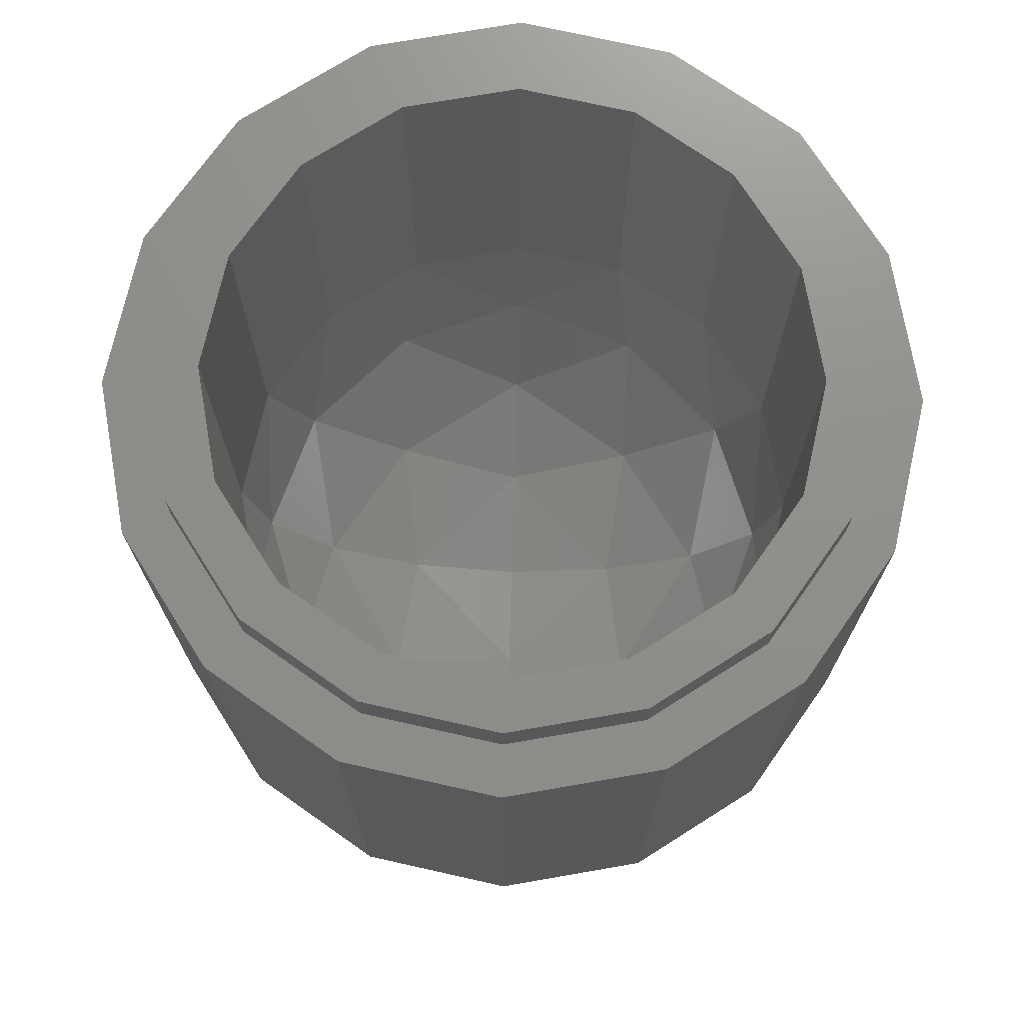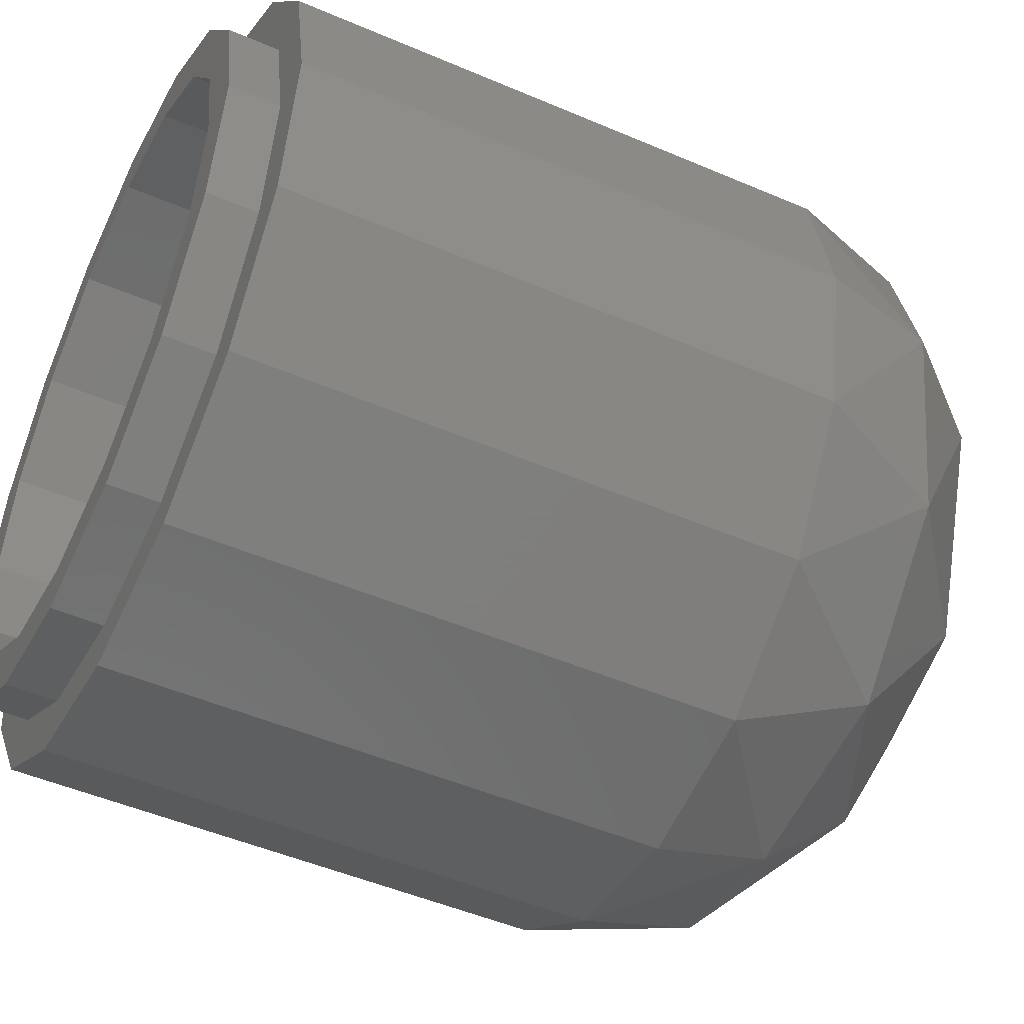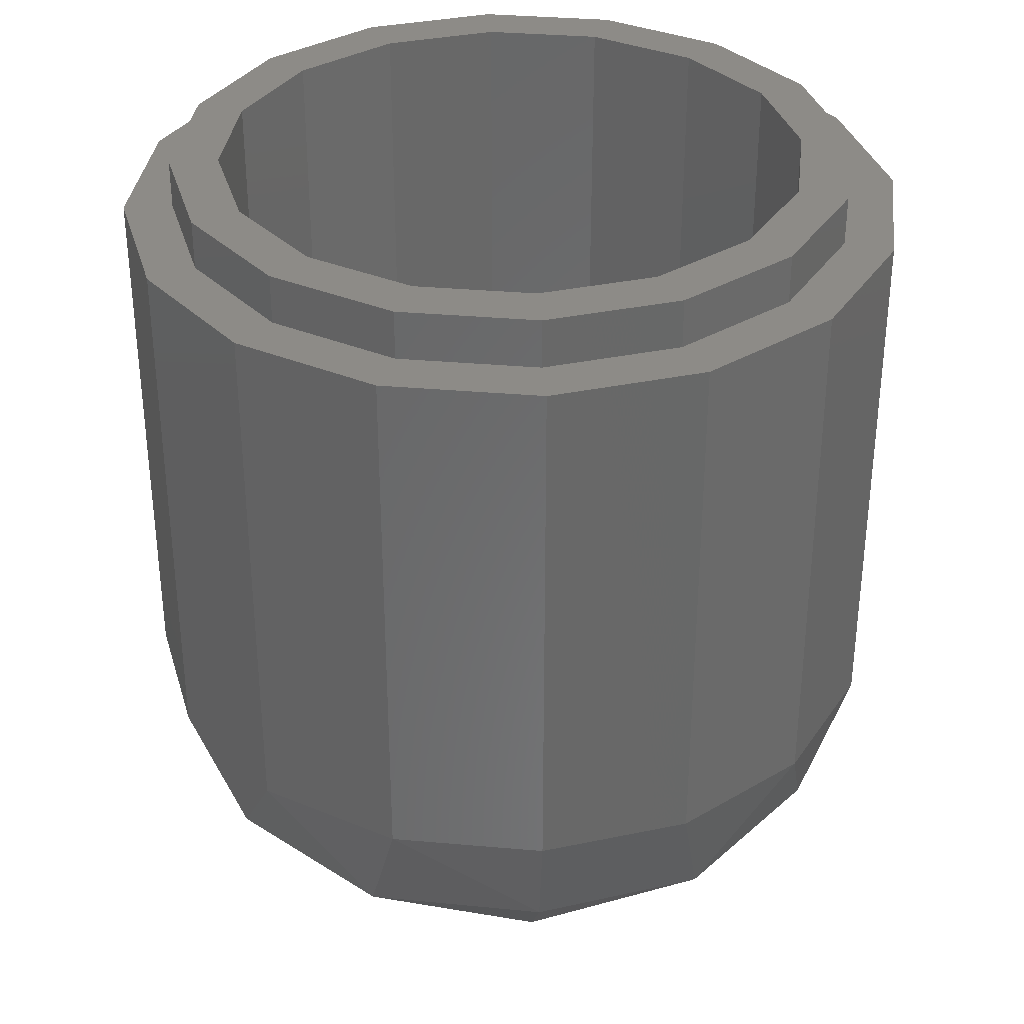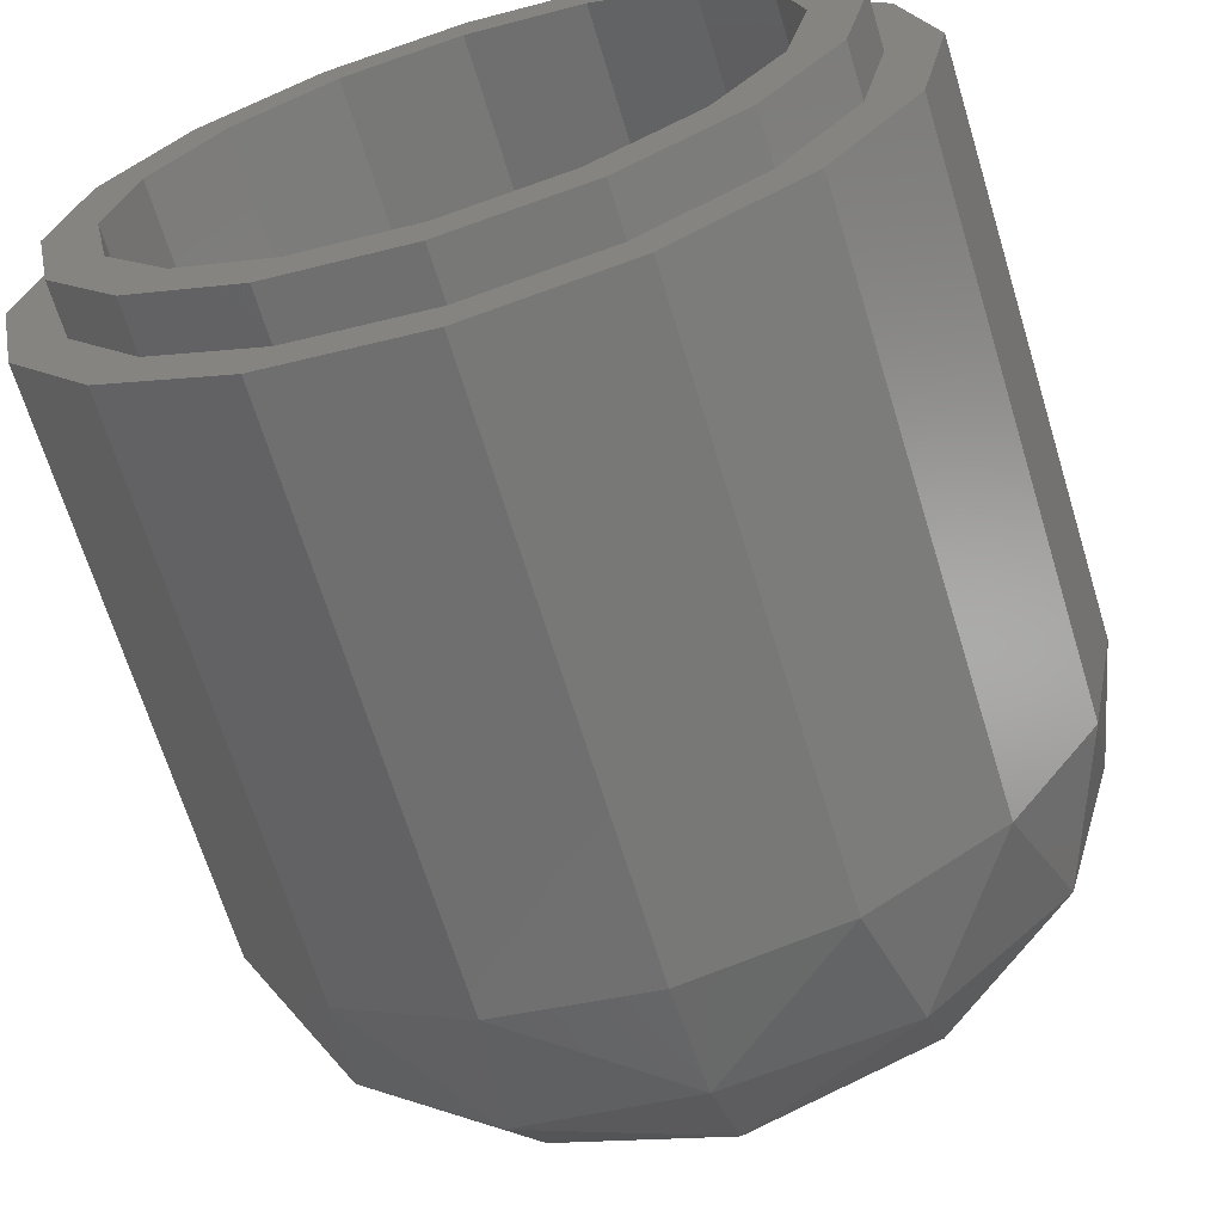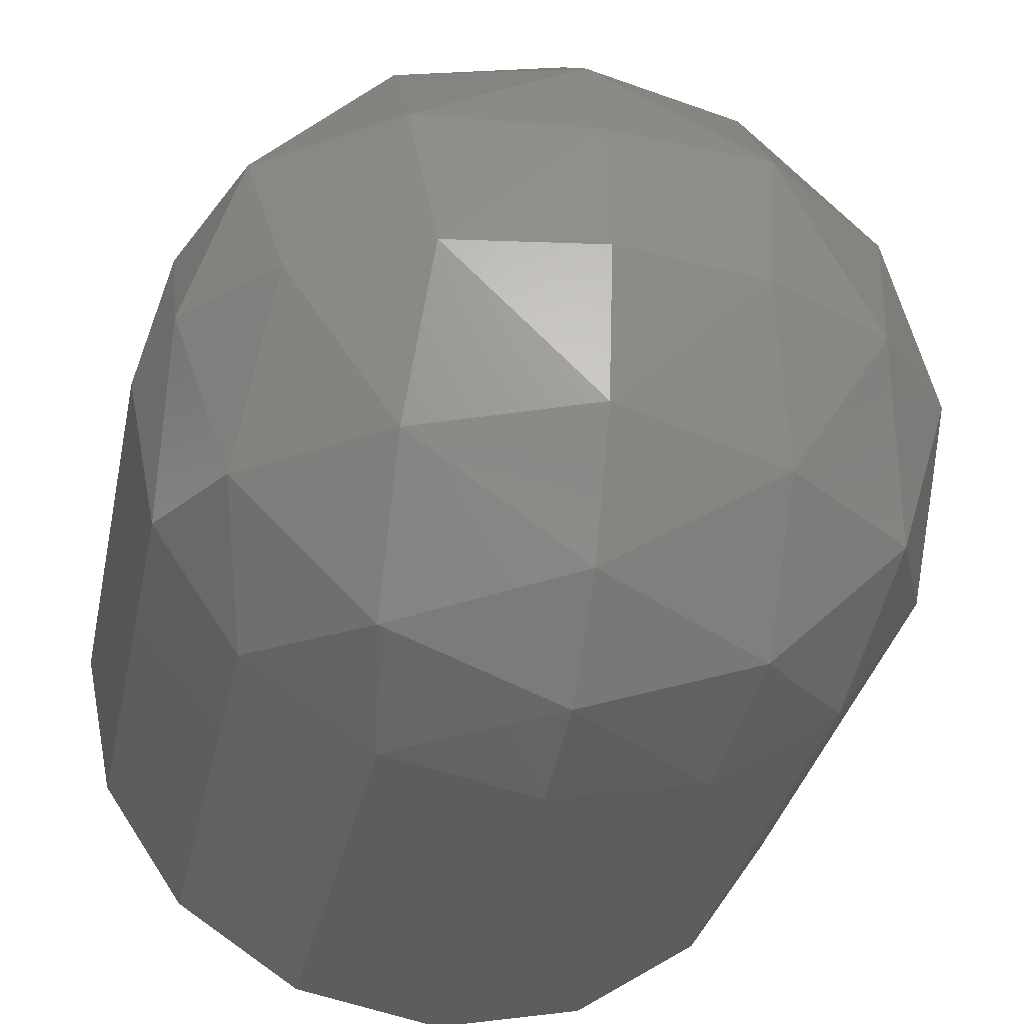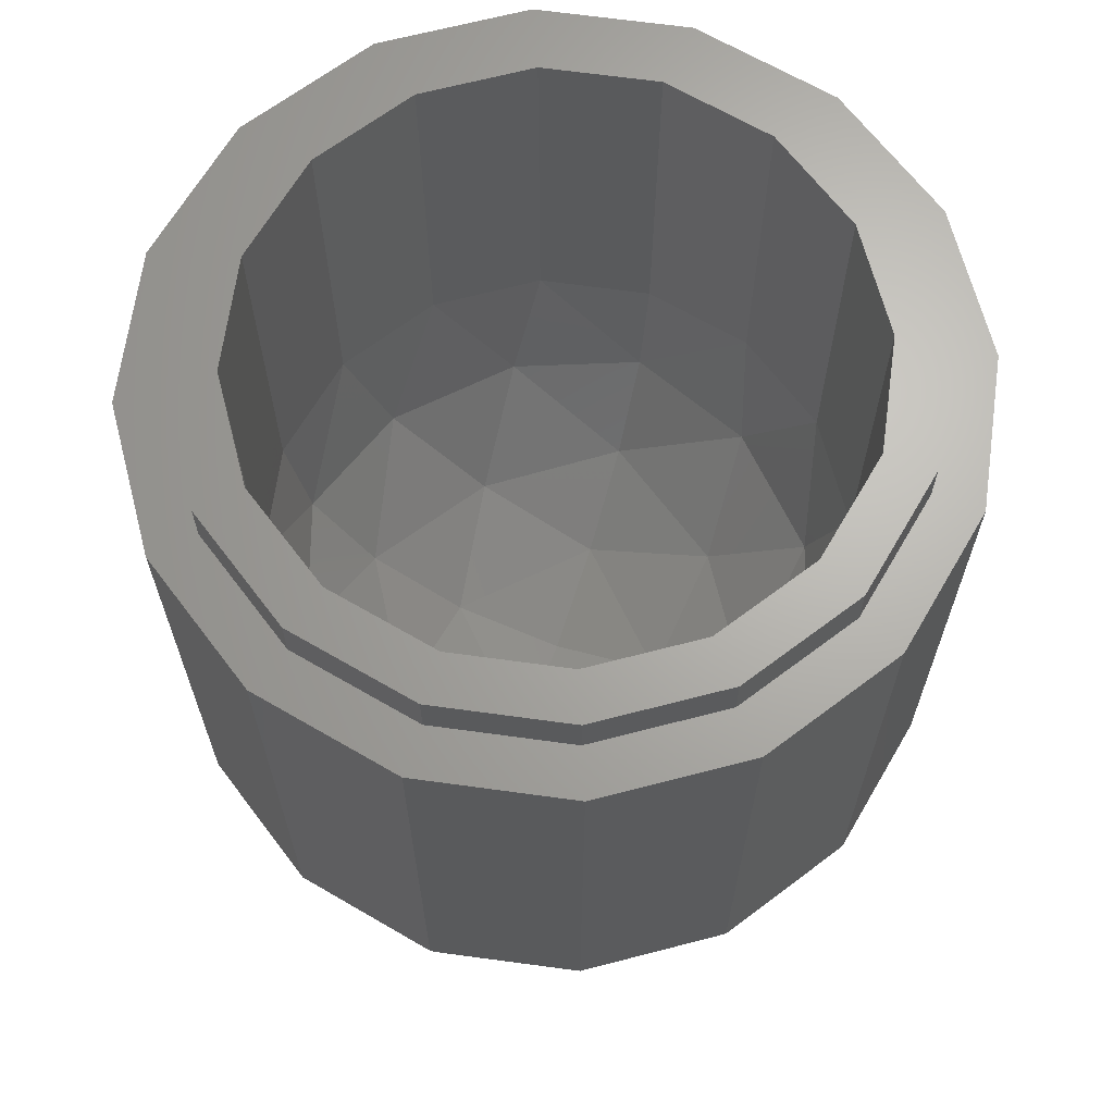
<metadata>
{"format":"stl","ext":"stl","renderer":"f3d","projection":"perspective","resolution":1024,"background":"white","views":[{"elev":72.9,"azim":-88.6,"up":"+Y"},{"elev":-48.8,"azim":-115.6,"up":"+Z"},{"elev":34.4,"azim":85.5,"up":"+Y"},{"elev":-67.3,"azim":-163.0,"up":"+Z"},{"elev":-32.5,"azim":-11.4,"up":"+Z"},{"elev":66.4,"azim":-70.9,"up":"+Y"}]}
</metadata>
<code>
# stl→obj: 168 verts, 288 faces
v 0 -0.7017 0.1225
v 0 -0.72 -0
v 0.1225 -0.7017 0
v 0 -0.6497 0.2263
v 0.1406 -0.6681 0.1406
v 0.2263 -0.6497 0
v 0 -0.5718 0.2956
v 0.1406 -0.5854 0.2507
v 0.2507 -0.5854 0.1406
v 0.2956 -0.5718 0
v 0 -0.48 0.32
v 0.1225 -0.48 0.2956
v 0.2263 -0.48 0.2263
v 0.2956 -0.48 0.1225
v 0.32 -0.48 0
v 0.2956 -0.48 -0.1225
v 0.2507 -0.5854 -0.1406
v 0.2263 -0.48 -0.2263
v 0.1406 -0.5854 -0.2507
v 0.1225 -0.48 -0.2956
v 0 -0.5718 -0.2956
v 0 -0.48 -0.32
v 0.1406 -0.6681 -0.1406
v 0 -0.6497 -0.2263
v 0 -0.7017 -0.1225
v 0 -0.72 0
v -0.32 -0.48 0
v -0.2956 -0.5718 0
v -0.2956 -0.48 0.1225
v -0.2507 -0.5854 0.1406
v -0.2263 -0.48 0.2263
v -0.1406 -0.5854 0.2507
v -0.1225 -0.48 0.2956
v -0.2263 -0.6497 0
v -0.1406 -0.6681 0.1406
v -0.1225 -0.7017 0
v -0.1406 -0.6681 -0.1406
v -0.1406 -0.5854 -0.2507
v -0.2507 -0.5854 -0.1406
v -0.1225 -0.48 -0.2956
v -0.2263 -0.48 -0.2263
v -0.2956 -0.48 -0.1225
v 0.24 -0.32 0
v 0.2217 -0.4118 0
v 0.2217 -0.32 0.09184
v 0.1881 -0.4254 0.1054
v 0.1697 -0.32 0.1697
v 0.1054 -0.4254 0.1881
v 0.09184 -0.32 0.2217
v 0 -0.4118 0.2217
v 0 -0.32 0.24
v 0.1697 -0.4897 0
v 0.1054 -0.5081 0.1054
v 0 -0.4897 0.1697
v 0.09184 -0.5417 0
v 0 -0.5417 0.09184
v 0 -0.56 -0
v 0 -0.5417 -0.09184
v 0 -0.56 0
v 0 -0.4897 -0.1697
v 0.1054 -0.5081 -0.1054
v 0 -0.4118 -0.2217
v 0.1054 -0.4254 -0.1881
v 0.1881 -0.4254 -0.1054
v 0 -0.32 -0.24
v 0.09184 -0.32 -0.2217
v 0.1697 -0.32 -0.1697
v 0.2217 -0.32 -0.09184
v -0.09184 -0.5417 0
v -0.1054 -0.5081 0.1054
v -0.1697 -0.4897 0
v -0.1054 -0.4254 0.1881
v -0.1881 -0.4254 0.1054
v -0.2217 -0.4118 0
v -0.09184 -0.32 0.2217
v -0.1697 -0.32 0.1697
v -0.2217 -0.32 0.09184
v -0.24 -0.32 0
v -0.2217 -0.32 -0.09184
v -0.1881 -0.4254 -0.1054
v -0.1697 -0.32 -0.1697
v -0.1054 -0.4254 -0.1881
v -0.09184 -0.32 -0.2217
v -0.1054 -0.5081 -0.1054
v 0.32 -0.04 0
v 0.2956 -0.04 0.1225
v 0.2263 -0.04 0.2263
v 0.1225 -0.04 0.2956
v -0 -0.04 0.32
v -0 -0.48 0.32
v -0.1225 -0.04 0.2956
v -0.2263 -0.04 0.2263
v -0.2956 -0.04 0.1225
v -0.32 -0.04 -0
v -0.32 -0.48 -0
v -0.2956 -0.04 -0.1225
v -0.2263 -0.04 -0.2263
v -0.1225 -0.04 -0.2956
v 0 -0.04 -0.32
v 0.1225 -0.04 -0.2956
v 0.2263 -0.04 -0.2263
v 0.2956 -0.04 -0.1225
v -0.28 -0.04 0
v -0.32 -0.04 0
v -0.2587 -0.04 0.1072
v -0.198 -0.04 0.198
v -0.1072 -0.04 0.2587
v 0 -0.04 0.32
v 0 -0.04 0.28
v 0.1072 -0.04 0.2587
v 0.198 -0.04 0.198
v 0.2587 -0.04 0.1072
v 0.32 -0.04 -0
v 0.28 -0.04 -0
v 0.2587 -0.04 -0.1072
v 0.198 -0.04 -0.198
v 0.1072 -0.04 -0.2587
v -0 -0.04 -0.32
v -0 -0.04 -0.28
v -0.1072 -0.04 -0.2587
v -0.198 -0.04 -0.198
v -0.2587 -0.04 -0.1072
v 0.28 -0.04 0
v 0.28 0 0
v 0.2587 0 0.1072
v 0.198 0 0.198
v 0.1072 0 0.2587
v -0 0 0.28
v -0 -0.04 0.28
v -0.1072 0 0.2587
v -0.198 0 0.198
v -0.2587 0 0.1072
v -0.28 0 -0
v -0.28 -0.04 -0
v -0.2587 0 -0.1072
v -0.198 0 -0.198
v -0.1072 0 -0.2587
v 0 0 -0.28
v 0 -0.04 -0.28
v 0.1072 0 -0.2587
v 0.198 0 -0.198
v 0.2587 0 -0.1072
v -0.24 0 0
v -0.28 0 0
v -0.2217 0 0.09184
v -0.1697 0 0.1697
v -0.09184 0 0.2217
v 0 0 0.28
v 0 0 0.24
v 0.09184 0 0.2217
v 0.1697 0 0.1697
v 0.2217 0 0.09184
v 0.28 0 -0
v 0.24 0 -0
v 0.2217 0 -0.09184
v 0.1697 0 -0.1697
v 0.09184 0 -0.2217
v -0 0 -0.28
v -0 0 -0.24
v -0.09184 0 -0.2217
v -0.1697 0 -0.1697
v -0.2217 0 -0.09184
v 0.24 0 0
v 0 0 -0.24
v -0.24 0 -0
v -0.24 -0.32 -0
v -0 0 0.24
v -0 -0.32 0.24
f 1 2 3
f 4 1 5
f 5 1 3
f 5 3 6
f 7 4 8
f 8 4 5
f 8 5 9
f 9 5 6
f 9 6 10
f 11 7 12
f 12 7 8
f 12 8 13
f 13 8 9
f 13 9 14
f 14 9 10
f 14 10 15
f 15 10 16
f 10 17 16
f 16 17 18
f 17 19 18
f 18 19 20
f 19 21 20
f 20 21 22
f 10 6 17
f 6 23 17
f 17 23 19
f 23 24 19
f 19 24 21
f 6 3 23
f 3 25 23
f 23 25 24
f 3 26 25
f 27 28 29
f 28 30 29
f 29 30 31
f 30 32 31
f 31 32 33
f 32 7 33
f 33 7 11
f 28 34 30
f 34 35 30
f 30 35 32
f 35 4 32
f 32 4 7
f 34 36 35
f 36 1 35
f 35 1 4
f 36 2 1
f 25 26 36
f 24 25 37
f 37 25 36
f 37 36 34
f 21 24 38
f 38 24 37
f 38 37 39
f 39 37 34
f 39 34 28
f 22 21 40
f 40 21 38
f 40 38 41
f 41 38 39
f 41 39 42
f 42 39 28
f 42 28 27
f 43 44 45
f 44 46 45
f 45 46 47
f 46 48 47
f 47 48 49
f 48 50 49
f 49 50 51
f 44 52 46
f 52 53 46
f 46 53 48
f 53 54 48
f 48 54 50
f 52 55 53
f 55 56 53
f 53 56 54
f 55 57 56
f 58 59 55
f 60 58 61
f 61 58 55
f 61 55 52
f 62 60 63
f 63 60 61
f 63 61 64
f 64 61 52
f 64 52 44
f 65 62 66
f 66 62 63
f 66 63 67
f 67 63 64
f 67 64 68
f 68 64 44
f 68 44 43
f 56 57 69
f 54 56 70
f 70 56 69
f 70 69 71
f 50 54 72
f 72 54 70
f 72 70 73
f 73 70 71
f 73 71 74
f 51 50 75
f 75 50 72
f 75 72 76
f 76 72 73
f 76 73 77
f 77 73 74
f 77 74 78
f 78 74 79
f 74 80 79
f 79 80 81
f 80 82 81
f 81 82 83
f 82 62 83
f 83 62 65
f 74 71 80
f 71 84 80
f 80 84 82
f 84 60 82
f 82 60 62
f 71 69 84
f 69 58 84
f 84 58 60
f 69 59 58
f 15 85 86
f 15 86 14
f 14 86 87
f 14 87 13
f 13 87 88
f 13 88 12
f 12 88 89
f 12 89 90
f 90 89 91
f 90 91 33
f 33 91 92
f 33 92 31
f 31 92 93
f 31 93 29
f 29 93 94
f 29 94 95
f 95 94 96
f 95 96 42
f 42 96 97
f 42 97 41
f 41 97 98
f 41 98 40
f 40 98 99
f 40 99 22
f 22 99 100
f 22 100 20
f 20 100 101
f 20 101 18
f 18 101 102
f 18 102 16
f 16 102 85
f 16 85 15
f 103 104 93
f 103 93 105
f 105 93 92
f 105 92 106
f 106 92 91
f 106 91 107
f 107 91 108
f 107 108 109
f 109 108 88
f 109 88 110
f 110 88 87
f 110 87 111
f 111 87 86
f 111 86 112
f 112 86 113
f 112 113 114
f 114 113 102
f 114 102 115
f 115 102 101
f 115 101 116
f 116 101 100
f 116 100 117
f 117 100 118
f 117 118 119
f 119 118 98
f 119 98 120
f 120 98 97
f 120 97 121
f 121 97 96
f 121 96 122
f 122 96 104
f 122 104 103
f 123 124 125
f 123 125 112
f 112 125 126
f 112 126 111
f 111 126 127
f 111 127 110
f 110 127 128
f 110 128 129
f 129 128 130
f 129 130 107
f 107 130 131
f 107 131 106
f 106 131 132
f 106 132 105
f 105 132 133
f 105 133 134
f 134 133 135
f 134 135 122
f 122 135 136
f 122 136 121
f 121 136 137
f 121 137 120
f 120 137 138
f 120 138 139
f 139 138 140
f 139 140 117
f 117 140 141
f 117 141 116
f 116 141 142
f 116 142 115
f 115 142 124
f 115 124 123
f 143 144 132
f 143 132 145
f 145 132 131
f 145 131 146
f 146 131 130
f 146 130 147
f 147 130 148
f 147 148 149
f 149 148 127
f 149 127 150
f 150 127 126
f 150 126 151
f 151 126 125
f 151 125 152
f 152 125 153
f 152 153 154
f 154 153 142
f 154 142 155
f 155 142 141
f 155 141 156
f 156 141 140
f 156 140 157
f 157 140 158
f 157 158 159
f 159 158 137
f 159 137 160
f 160 137 136
f 160 136 161
f 161 136 135
f 161 135 162
f 162 135 144
f 162 144 143
f 43 163 155
f 43 155 68
f 68 155 156
f 68 156 67
f 67 156 157
f 67 157 66
f 66 157 164
f 66 164 65
f 65 164 160
f 65 160 83
f 83 160 161
f 83 161 81
f 81 161 162
f 81 162 79
f 79 162 165
f 79 165 166
f 166 165 145
f 166 145 77
f 77 145 146
f 77 146 76
f 76 146 147
f 76 147 75
f 75 147 167
f 75 167 168
f 168 167 150
f 168 150 49
f 49 150 151
f 49 151 47
f 47 151 152
f 47 152 45
f 45 152 163
f 45 163 43

</code>
